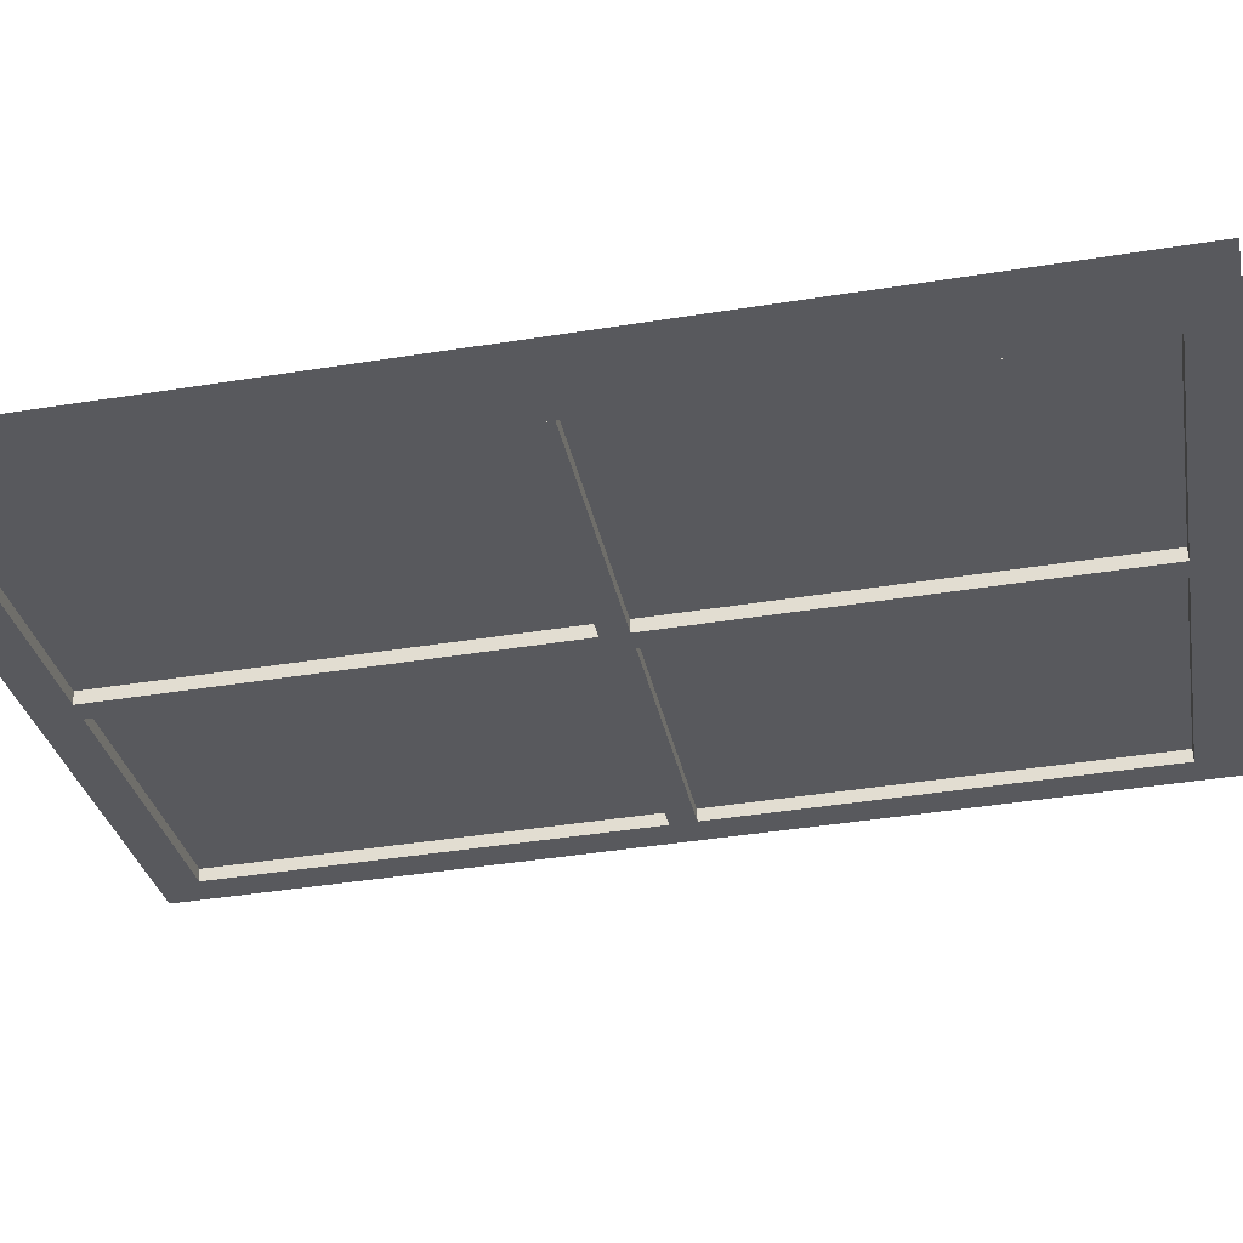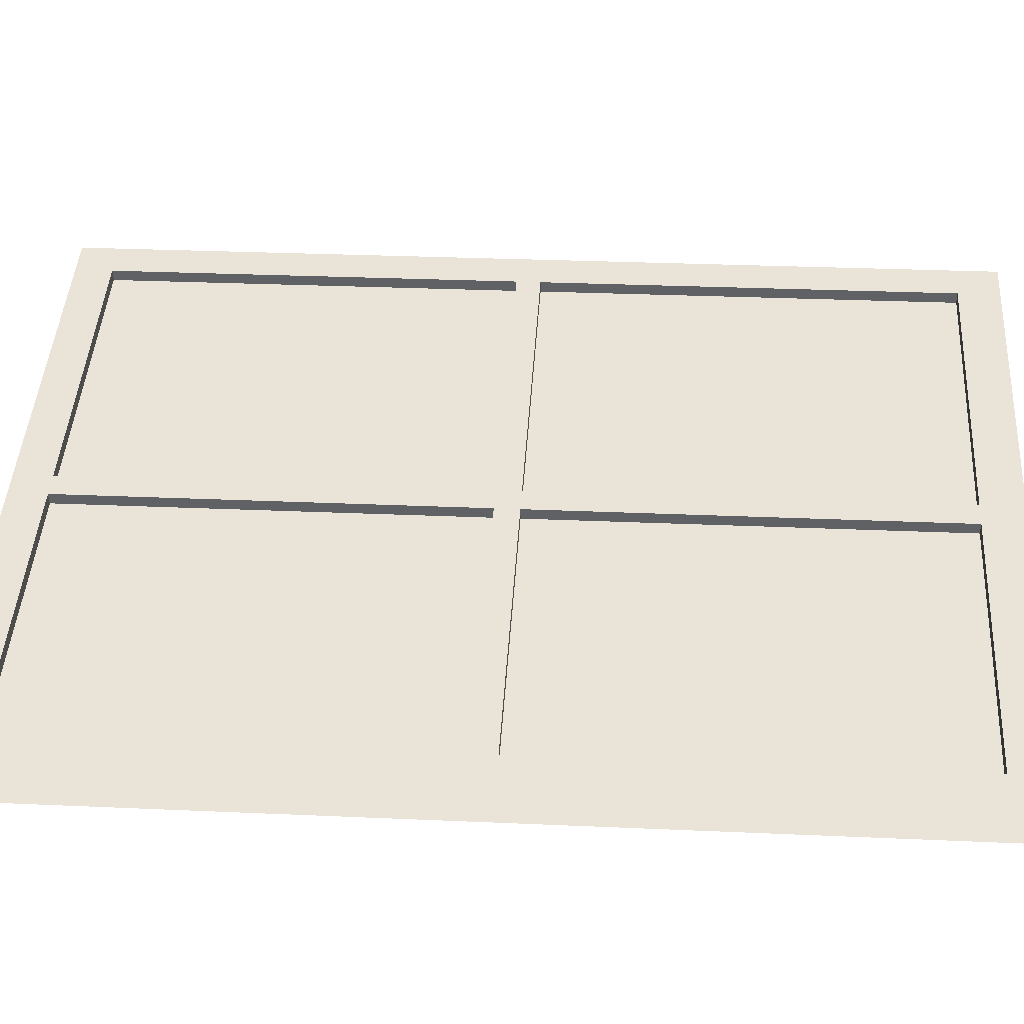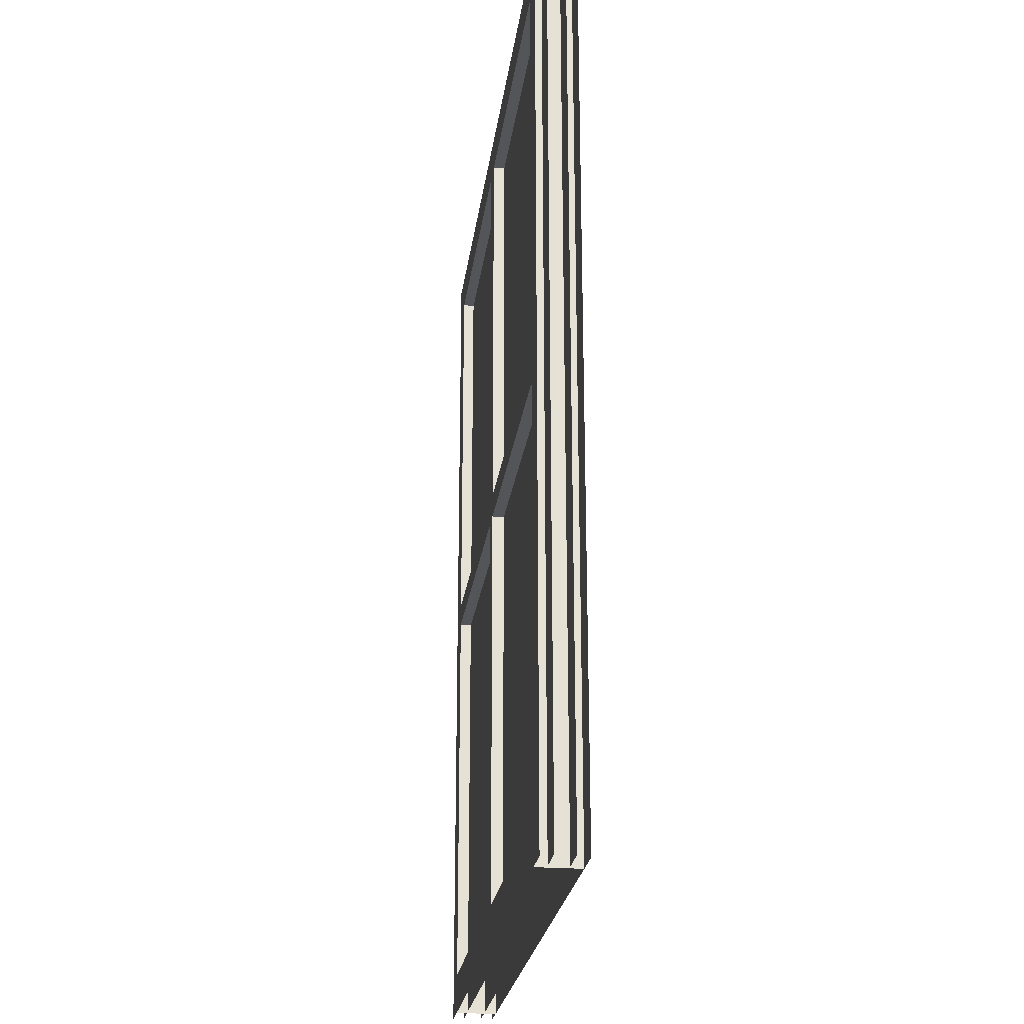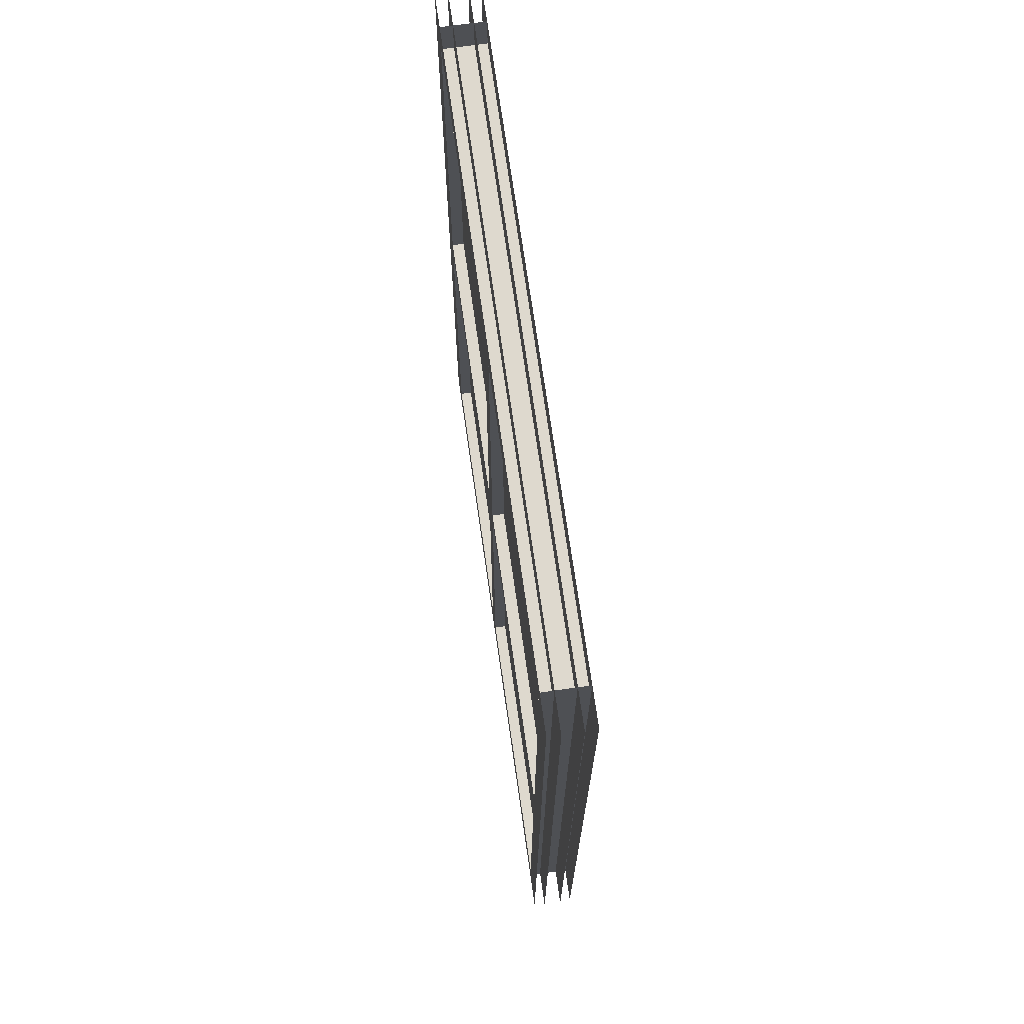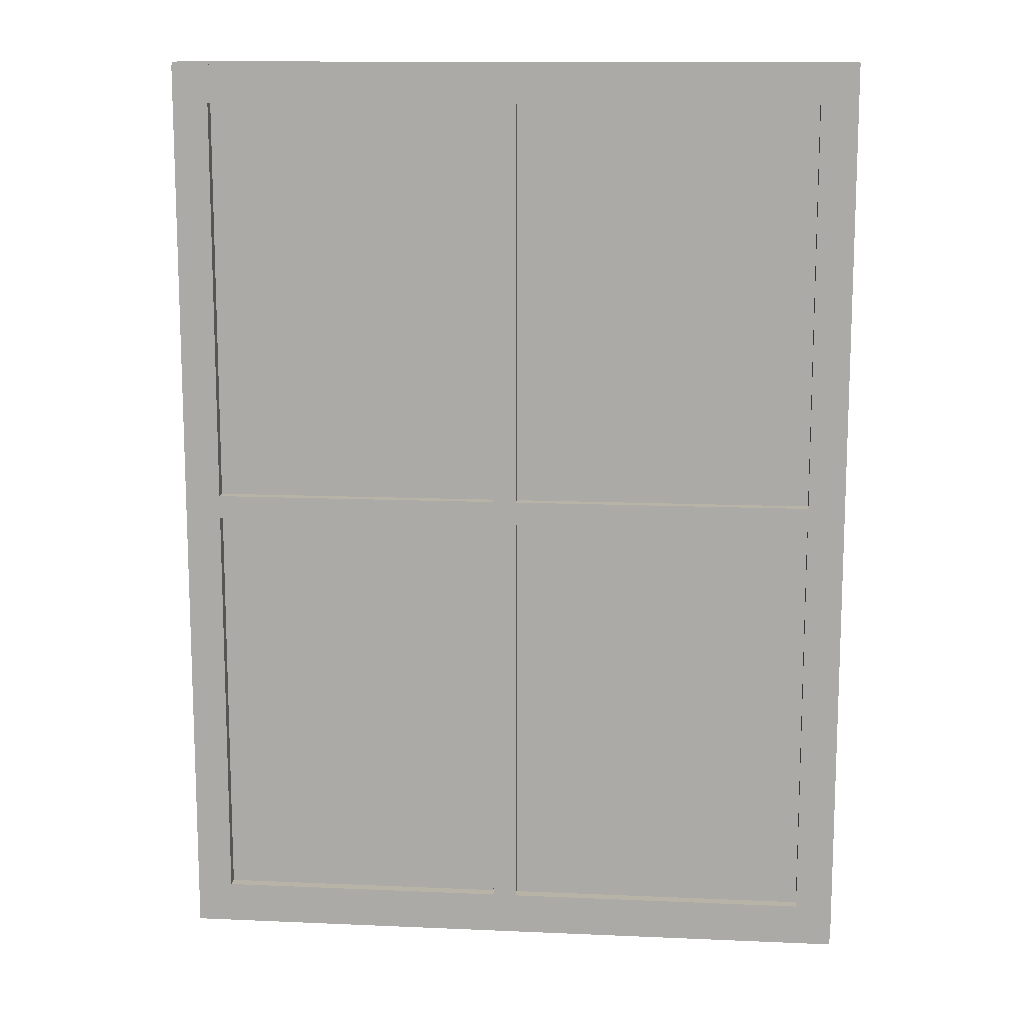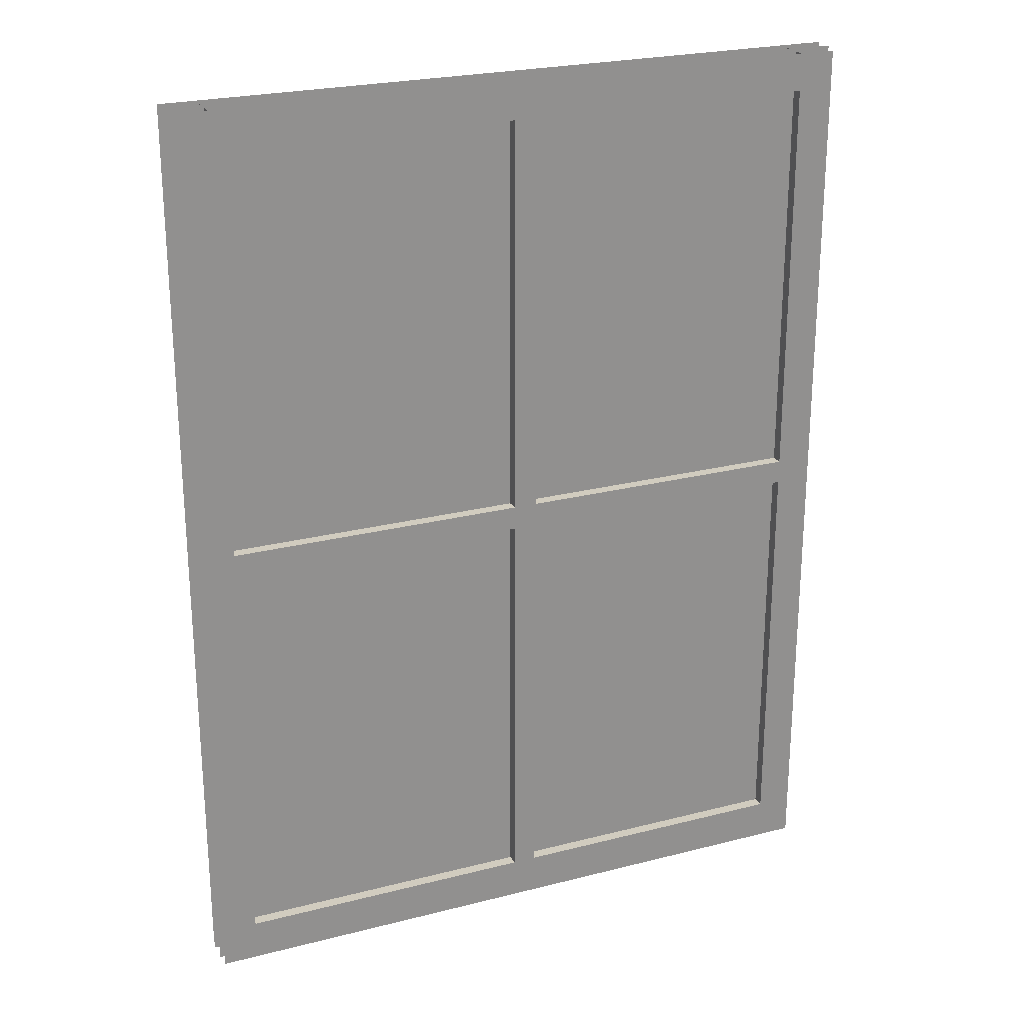
<metadata>
{"format":"obj","ext":"obj","renderer":"f3d","projection":"perspective","resolution":1024,"background":"white","views":[{"elev":-44.9,"azim":100.4,"up":"+Y"},{"elev":29.1,"azim":93.8,"up":"+Y"},{"elev":-24.3,"azim":-112.3,"up":"+Z"},{"elev":71.4,"azim":-113.1,"up":"+Z"},{"elev":12.7,"azim":170.8,"up":"+Z"},{"elev":24.2,"azim":-38.0,"up":"+Z"}]}
</metadata>
<code>
g NuclearCity_GreenHouse_glass003
v -0.856 0.2044 1.177
v 0.8435 -0.251 1.177
v 0.8435 -0.251 -1.177
v -0.856 0.2044 -1.177
v -0.8435 0.251 1.177
v 0.856 -0.2044 -1.177
v 0.856 -0.2044 1.177
v -0.8435 0.251 -1.177
v 0.8593 -0.1739 1.17
v 0.7708 -0.1502 1.17
v 0.7708 -0.1502 -1.18
v 0.8593 -0.1739 -1.18
v -0.7426 0.2553 0.03629
v -0.7426 0.2553 -0.02487
v 0.7708 -0.1502 -0.02487
v 0.7708 -0.1502 0.03629
v -0.7426 0.2553 1.17
v -0.8311 0.279 1.17
v -0.8311 0.279 -1.18
v -0.7426 0.2553 -1.18
v 0.05833 0.04071 1.074
v -0.0006853 0.05652 1.074
v -0.0006877 0.05653 0.03629
v 0.05833 0.04071 0.03629
v 0.05833 0.04071 -0.02487
v -0.0006877 0.05653 -0.02487
v -0.0006853 0.05652 -1.074
v 0.05833 0.04071 -1.074
v -0.7426 0.2553 1.17
v -0.7426 0.2553 1.074
v 0.7708 -0.1502 1.074
v 0.7708 -0.1502 1.17
v -0.7426 0.2553 -1.074
v -0.7426 0.2553 -1.18
v 0.7708 -0.1502 -1.18
v 0.7708 -0.1502 -1.074
v -0.8593 0.1739 1.17
v -0.7708 0.1502 1.17
v -0.7708 0.1502 -1.18
v -0.8593 0.1739 -1.18
v 0.7426 -0.2553 0.03629
v 0.7426 -0.2553 -0.02487
v -0.7708 0.1502 -0.02487
v -0.7708 0.1502 0.03629
v 0.7426 -0.2553 1.17
v 0.8311 -0.279 1.17
v 0.8311 -0.279 -1.18
v 0.7426 -0.2553 -1.18
v -0.02886 -0.04861 1.074
v 0.03016 -0.06442 1.074
v 0.03016 -0.06442 0.03629
v -0.02886 -0.04861 0.03629
v -0.02886 -0.04861 -0.02487
v 0.03016 -0.06442 -0.02487
v 0.03016 -0.06442 -1.074
v -0.02886 -0.04861 -1.074
v 0.7426 -0.2553 1.17
v 0.7426 -0.2553 1.074
v -0.7708 0.1502 1.074
v -0.7708 0.1502 1.17
v 0.7426 -0.2553 -1.074
v 0.7426 -0.2553 -1.18
v -0.7708 0.1502 -1.18
v -0.7708 0.1502 -1.074
v -0.7426 0.2553 1.074
v -0.7708 0.1502 1.074
v 0.7426 -0.2553 1.074
v 0.7708 -0.1502 1.074
v -0.7426 0.2553 -1.074
v 0.7708 -0.1502 -1.074
v 0.7426 -0.2553 -1.074
v -0.7708 0.1502 -1.074
v -0.7426 0.2553 0.03629
v 0.7708 -0.1502 0.03629
v 0.7426 -0.2553 0.03629
v -0.7708 0.1502 0.03629
v -0.7426 0.2553 -0.02487
v -0.7708 0.1502 -0.02487
v 0.7426 -0.2553 -0.02487
v 0.7708 -0.1502 -0.02487
v 0.7708 -0.1502 1.17
v 0.7426 -0.2553 1.17
v 0.7426 -0.2553 -1.18
v 0.7708 -0.1502 -1.18
v -0.7426 0.2553 1.17
v -0.7426 0.2553 -1.18
v -0.7708 0.1502 -1.18
v -0.7708 0.1502 1.17
v -0.0006853 0.05652 1.074
v -0.02886 -0.04861 1.074
v -0.02886 -0.04861 -1.074
v -0.0006853 0.05652 -1.074
v 0.05833 0.04071 1.074
v 0.05833 0.04071 -1.074
v 0.03016 -0.06442 -1.074
v 0.03016 -0.06442 1.074
g NuclearCity_GreenHouse_glass003_0
f 3 2 1
f 4 3 1
f 7 6 5
f 6 8 5
f 11 10 9
f 12 11 9
f 15 14 13
f 16 15 13
f 19 18 17
f 20 19 17
f 23 22 21
f 24 23 21
f 27 26 25
f 28 27 25
f 31 30 29
f 32 31 29
f 35 34 33
f 36 35 33
f 39 38 37
f 40 39 37
f 43 42 41
f 44 43 41
f 47 46 45
f 48 47 45
f 51 50 49
f 52 51 49
f 55 54 53
f 56 55 53
f 59 58 57
f 60 59 57
f 63 62 61
f 64 63 61
f 67 66 65
f 68 67 65
f 71 70 69
f 72 71 69
f 75 74 73
f 76 75 73
f 79 78 77
f 80 79 77
f 83 82 81
f 84 83 81
f 87 86 85
f 88 87 85
f 91 90 89
f 92 91 89
f 95 94 93
f 96 95 93

</code>
